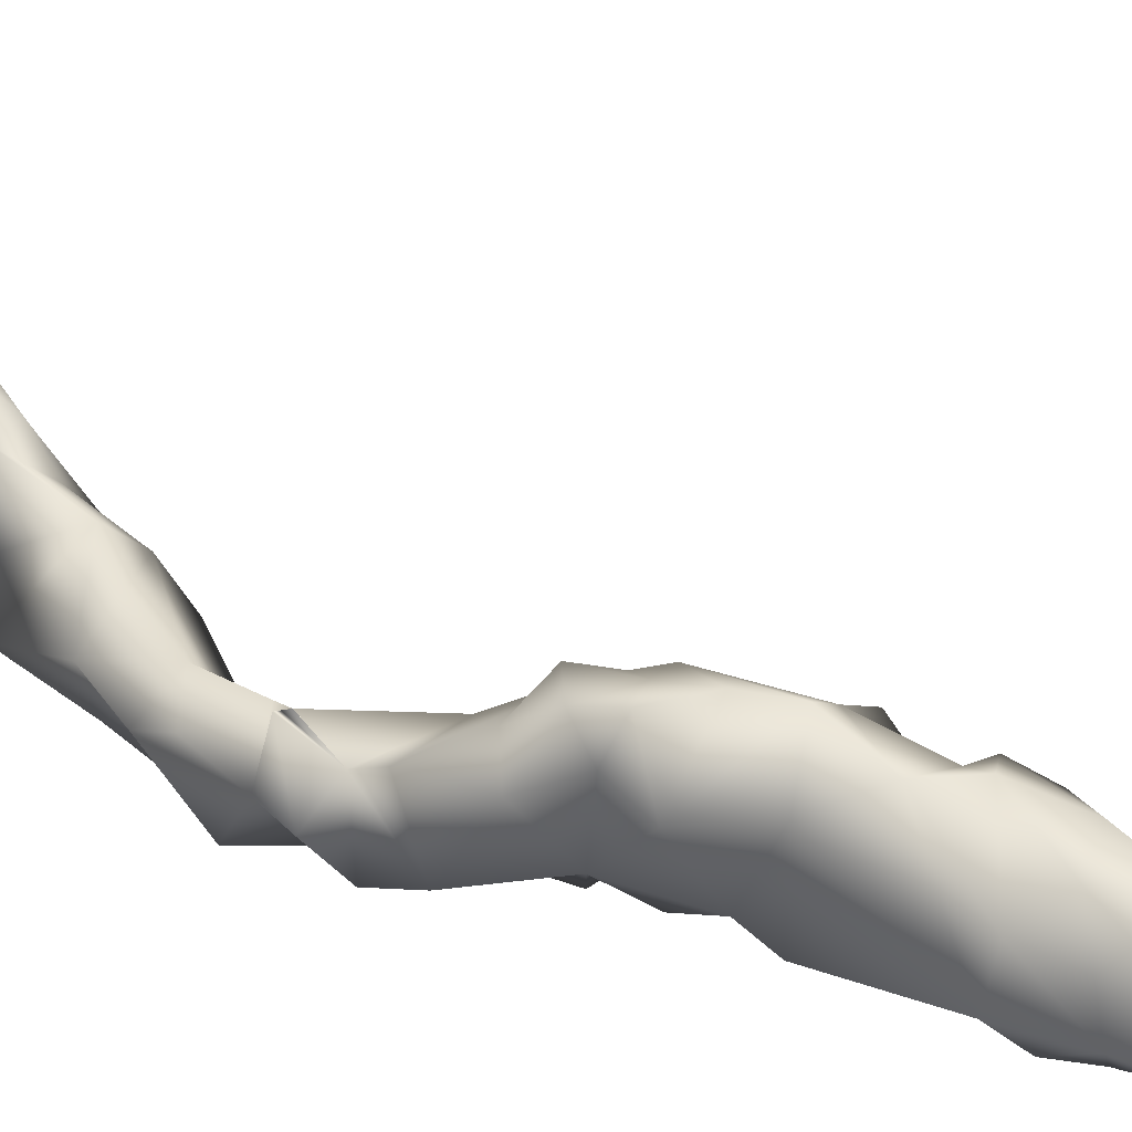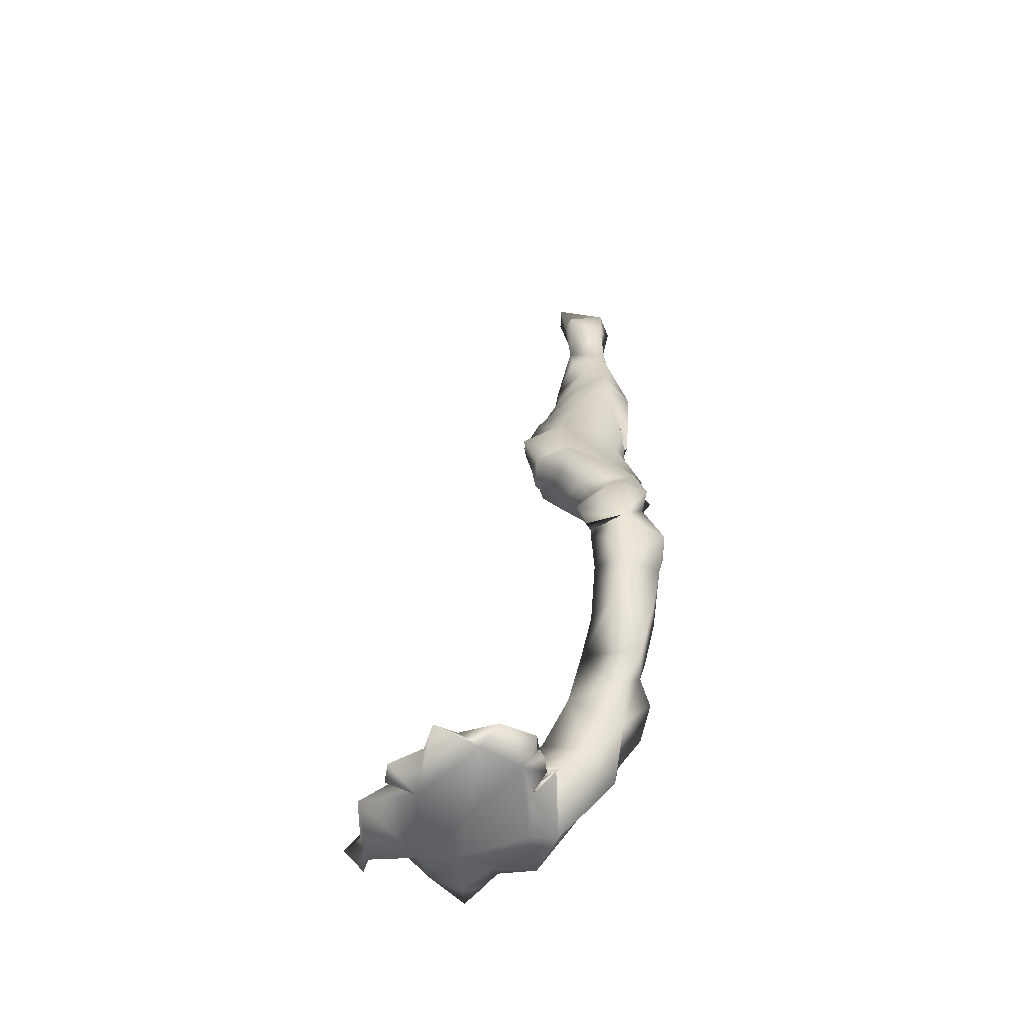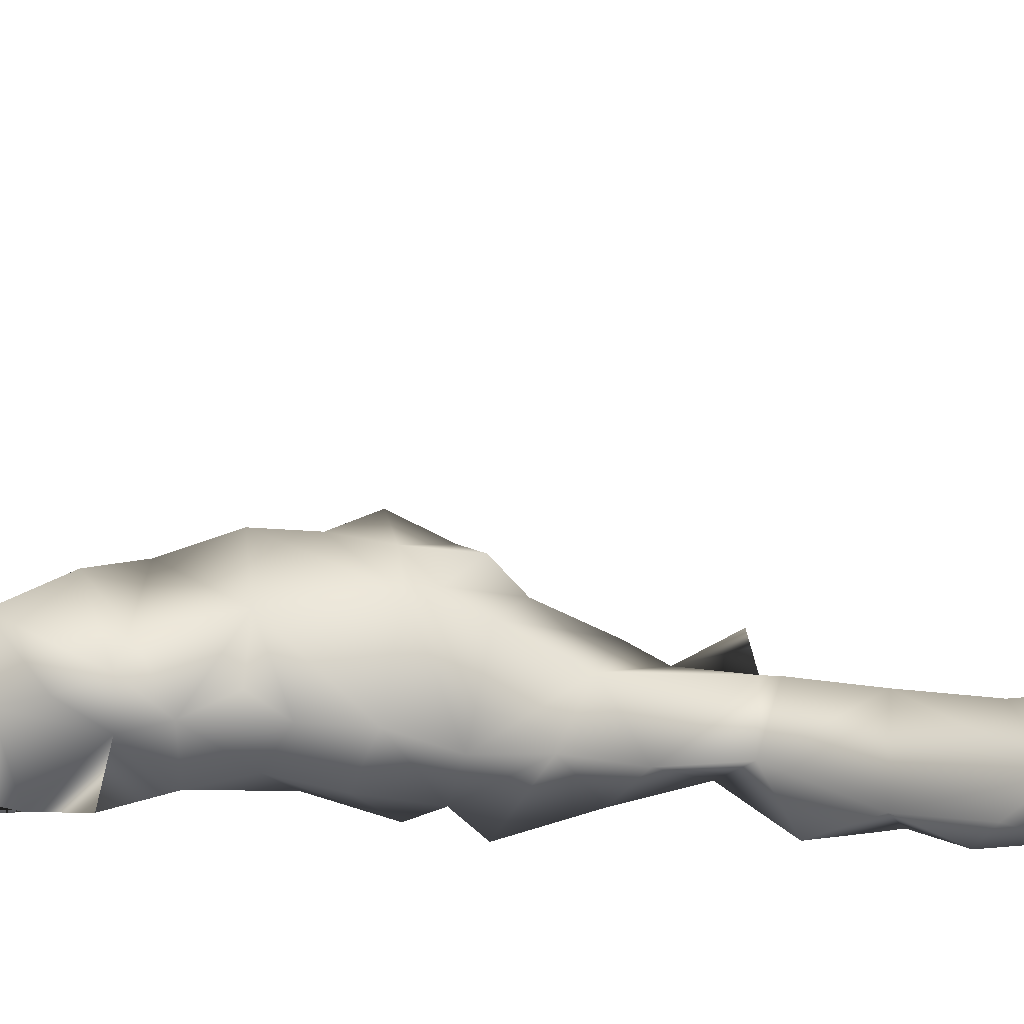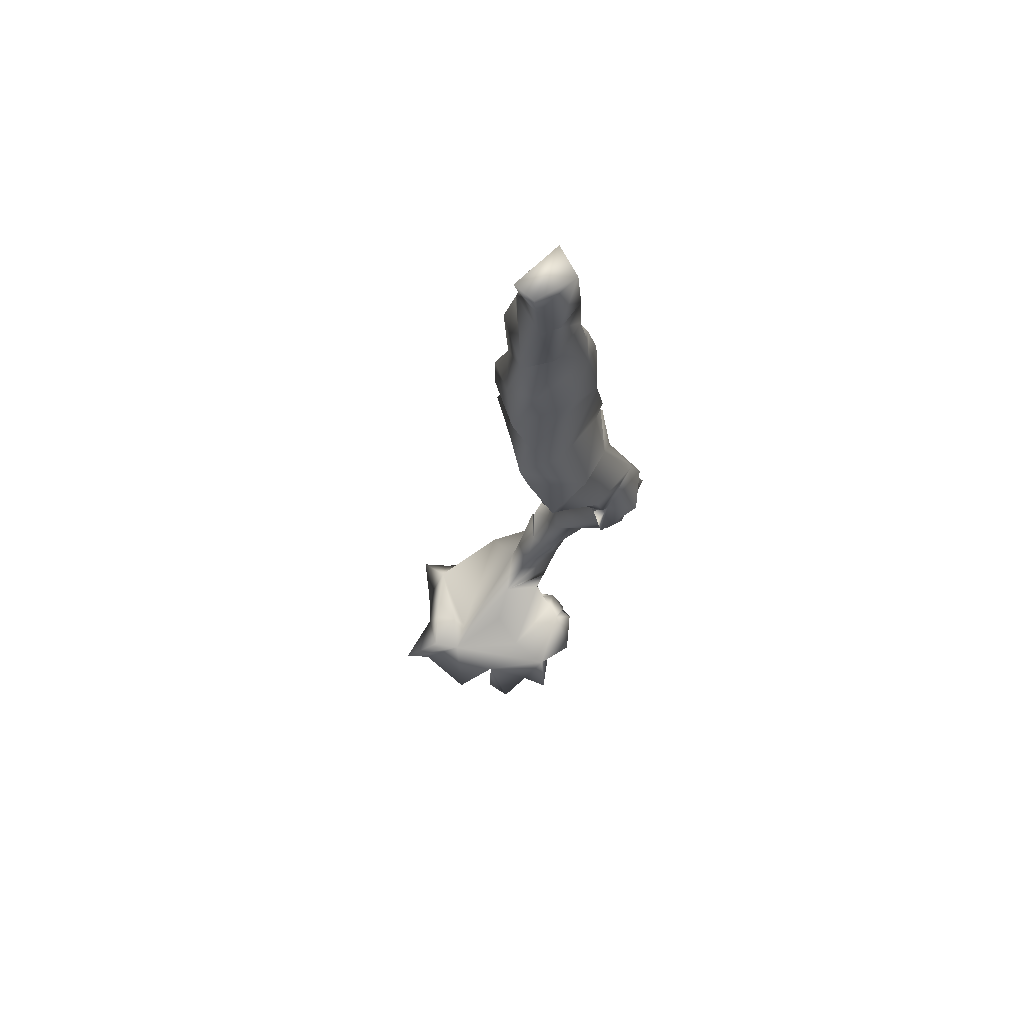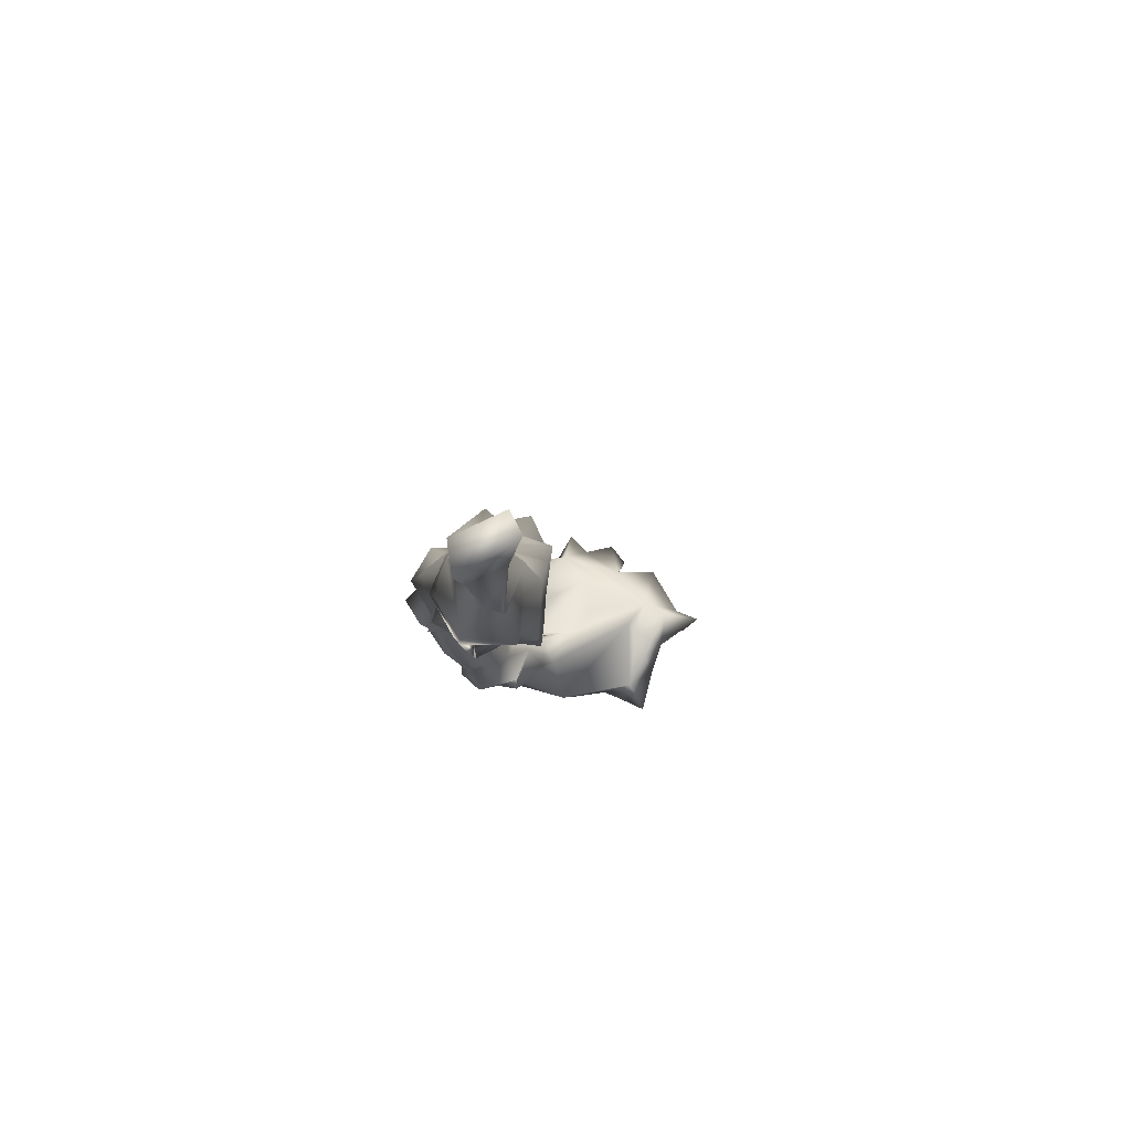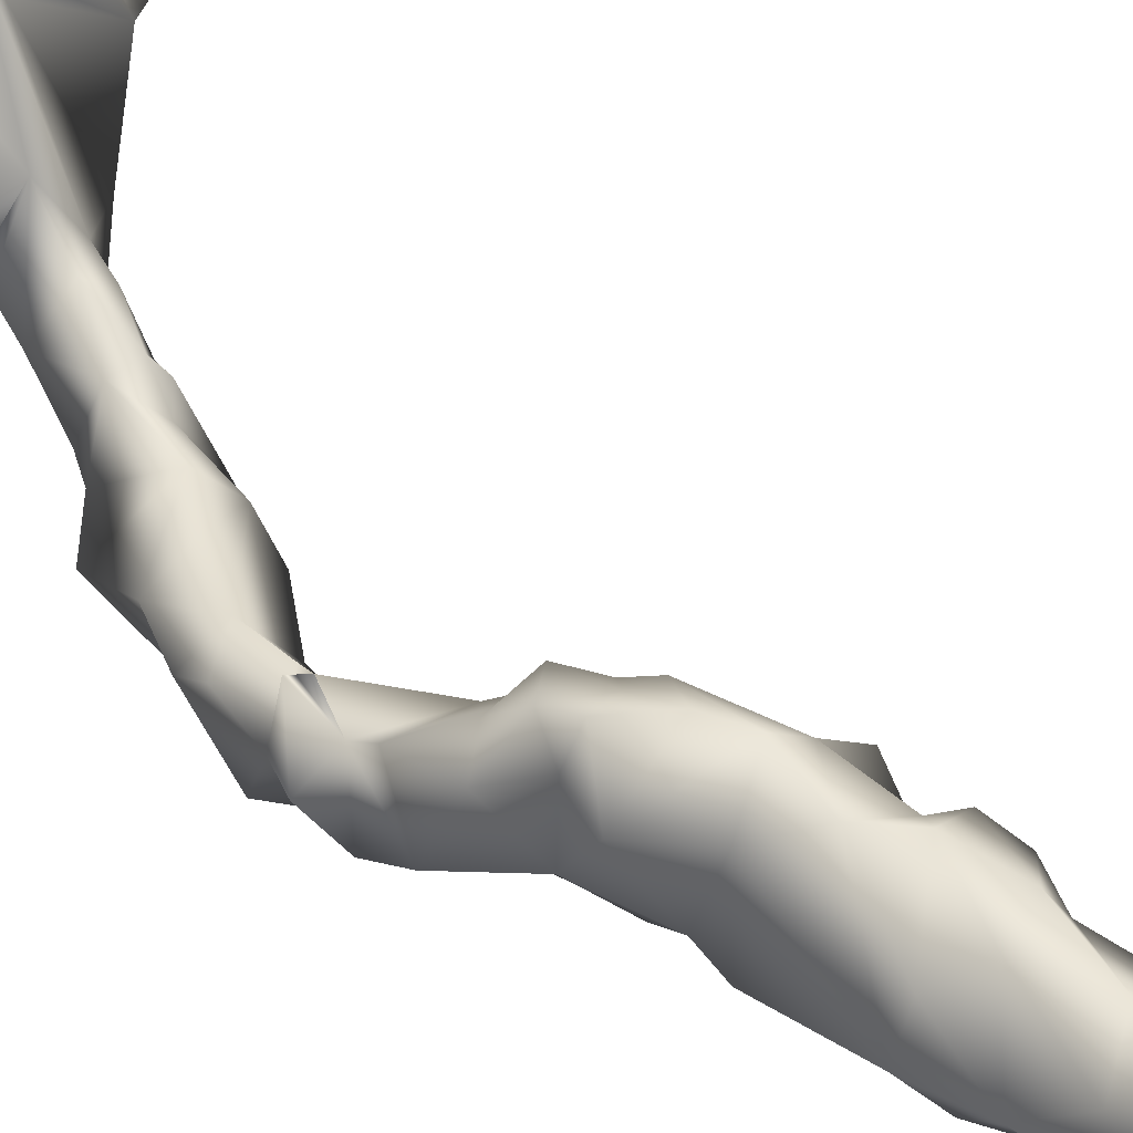
<metadata>
{"format":"obj","ext":"obj","renderer":"f3d","projection":"perspective","resolution":1024,"background":"white","views":[{"elev":31.8,"azim":-50.4,"up":"+Y"},{"elev":-51.8,"azim":-88.8,"up":"+Z"},{"elev":14.8,"azim":103.5,"up":"+Y"},{"elev":75.8,"azim":-138.4,"up":"+Z"},{"elev":77.8,"azim":63.3,"up":"+Z"},{"elev":32.9,"azim":-38.0,"up":"+Y"}]}
</metadata>
<code>
o <bpy_struct,_Object("spine_1")>-simple_2.093
v 0.05519 -0.2016 2.989
v 0.0828 -0.04269 2.947
v 0.007322 -0.06714 2.901
v 0.03173 -0.1974 2.823
v 0.08247 -0.05898 2.726
v 0.0291 -0.202 2.635
v 0.02437 -0.1153 2.512
v 0.001215 -0.2073 2.523
v 0.0229 -0.06464 2.563
v 0.1072 -0.001277 2.466
v 0.03471 0.001298 2.294
v -0.02938 -0.1916 2.387
v 0.01354 -0.2895 2.252
v -0.04983 -0.06675 2.23
v 0.06535 0.09042 2.129
v -0.02137 0.08896 2.04
v -0.08009 -0.1874 2.218
v -0.07524 -0.2468 1.894
v -0.1035 0.0139 1.918
v 0.1371 0.02058 2.027
v 0.1075 0.05678 1.84
v -0.02327 0.1478 1.888
v -0.07989 -0.2119 1.803
v 0.05802 -0.2564 1.969
v 0.02994 -0.2548 1.792
v -0.022 -0.3111 1.642
v 0.003801 -0.2705 1.562
v 0.1593 -0.09963 1.626
v 0.1048 -0.1506 1.508
v -0.2112 -0.002912 1.781
v -0.185 0.1469 1.711
v -0.1857 0.01981 1.653
v -0.266 -0.0237 1.553
v -0.1821 0.09764 1.593
v -0.1857 0.01777 1.478
v -0.1089 0.1062 1.526
v -0.05827 0.1389 1.773
v -0.08246 0.1184 1.662
v -0.02856 0.07248 1.579
v -0.2656 -0.1027 1.267
v -0.1589 -0.1835 1.612
v -0.2625 -0.3017 1.277
v -0.2436 -0.2619 1.4
v -0.2409 -0.2784 1.192
v -0.025 -0.3331 1.502
v -0.1099 -0.291 1.335
v 0.03128 -0.1631 1.385
v -0.05734 -0.2027 1.255
v -0.265 -0.06395 1.347
v -0.08797 -0.06618 1.349
v -0.3465 -0.1849 1.242
v -0.293 -0.03992 1.154
v -0.2124 -0.09106 1.117
v -0.259 -0.06152 1.139
v -0.2373 -0.07525 1.128
v -0.2124 -0.09119 1.117
v -0.02941 0.02578 1.496
v -0.2658 -0.3464 1.011
v -0.1549 -0.3372 1.037
v -0.2252 -0.3396 0.9374
v -0.2932 -0.2038 1.106
v -0.2959 -0.154 0.9653
v -0.2147 -0.09086 1.081
v -0.2936 -0.1928 0.8679
v -0.2114 -0.09757 0.912
v -0.1315 -0.2048 1.105
v -0.2491 -0.1589 0.7148
v -0.2092 -0.3228 0.8819
v -0.1973 -0.2926 0.7123
v -0.2325 -0.2357 0.7794
v -0.1409 -0.07946 0.7228
v -0.07734 -0.04273 0.6036
v -0.07216 -0.2524 0.8896
v -0.06851 -0.2997 0.7585
v 0.02893 -0.22 0.7064
v 0.02324 -0.1388 0.6163
v -0.2113 -0.2372 0.4818
v -0.1321 -0.1649 0.3952
v -0.02727 -0.2612 0.6065
v -0.08124 -0.2348 0.4814
v 0.07908 -0.2161 0.5284
v 0.003799 -0.07311 0.4441
v -0.0771 -0.1703 0.275
v -0.02434 -0.2673 0.4062
v 0.04959 -0.2306 0.3158
v -0.27 0.1621 0.03125
v -0.3938 0.2266 -0.03359
v -0.3354 0.2858 -0.07414
v -0.4266 0.4264 -0.06676
v 0.004568 0.01625 0.3725
v -0.08013 0.007893 0.3857
v -0.0235 0.09777 0.2318
v -0.07931 -0.05085 0.1494
v 0.08278 -0.07676 0.3253
v 0.0603 0.04898 0.219
v 0.05142 -0.1494 0.1942
v 0.08279 -0.07676 0.3253
v 0.05769 0.09936 0.1433
v -0.2119 0.3775 0.03182
v -0.1943 0.5312 -0.057
v -0.02743 0.2289 0.1162
v -0.07899 0.3433 0.04658
v -0.01719 0.5655 -0.01391
v 0.062 0.6207 0.01859
v -0.3106 0.1138 -0.006741
v -0.2654 0.1067 -0.02326
v -0.2574 0.1138 -0.01659
v -0.2502 0.09174 -0.03966
v -0.2367 0.1607 -0.06913
v -0.1586 0.1253 0.00666
v -0.2119 0.1427 0.01841
v -0.1053 0.1078 -0.005106
v -0.1486 0.122 0.004453
v -0.1814 0.08504 -0.03566
v 0.01673 -0.1359 0.09783
v 0.02949 0.05224 -0.1205
v 0.0805 -0.05448 0.06487
v 0.02412 -0.05824 0.005447
v -0.09606 0.05511 0.04598
v -0.09075 0.02671 0.07397
v -0.09598 0.05466 0.04642
v -0.1034 0.1054 -0.005173
v -0.1021 0.1325 -0.05965
v 0.03016 0.1456 -0.1141
v -0.3381 0.4573 -0.0793
v -0.1676 0.4868 -0.1125
v -0.3531 0.3557 -0.0305
v -0.3198 0.5676 -0.125
v -0.2308 0.5826 -0.1167
v -0.06773 0.334 -0.1058
v 0.1243 0.4968 -0.1109
v -0.1378 0.6727 -0.1081
v 0.1345 0.7402 -0.06916
v 0.06366 0.681 -0.07918
v 0.1638 -0.2375 3.002
v 0.08155 -0.02535 3.086
v 0.1619 -0.02281 3.084
v 0.1644 -0.2095 2.848
v 0.169 -0.0756 2.861
v 0.2367 -0.1828 2.782
v 0.1399 -0.23 2.651
v 0.2441 -0.1324 2.65
v 0.2131 -0.1959 2.746
v 0.2432 -0.1479 2.682
v 0.2429 -0.1473 2.682
v 0.209 -0.2706 2.418
v 0.248 -0.131 2.629
v 0.2978 -0.1273 2.378
v 0.05195 -0.2831 2.346
v 0.2175 -0.2804 2.355
v 0.2235 -0.2341 2.326
v 0.2447 -0.2481 2.166
v 0.2175 -0.2804 2.355
v 0.1383 0.03589 2.259
v 0.241 -0.08598 2.216
v 0.1364 -0.2789 2.089
v 0.1364 -0.2789 2.089
v 0.1364 -0.2789 2.089
v 0.2178 -0.1222 2.028
v 0.243 -0.01797 2.017
v 0.271 -0.05036 2.109
v 0.1621 -0.2218 1.94
v 0.1108 -0.2025 1.83
v 0.2167 -0.09306 1.93
v 0.02851 0.07538 1.621
v 0.1886 -0.09206 1.753
v 0.2441 -0.02772 1.815
v 0.1069 -0.2251 1.691
v 0.07619 -0.1156 0.3703
v 0.08278 -0.07676 0.3253
v 0.103 -0.0914 0.2422
v 0.08287 -0.04594 0.1338
v 0.1376 0.5225 0.0264
v 0.188 0.4615 -0.002095
v 0.1897 0.07589 0.01062
v 0.1886 0.1224 -0.1161
v 0.02712 0.4682 -0.01445
v 0.08177 0.4741 -0.0178
v 0.1734 0.2672 -0.1168
v 0.2634 0.3522 -0.01595
v 0.2353 0.2493 -0.08648
v 0.2807 0.3659 -0.1144
v 0.1246 0.374 -0.1168
v 0.1214 0.6572 -0.1184
v 0.25 0.4659 -0.09104
v 0.2923 0.2999 -0.09839
v 0.3704 0.3611 -0.09662
v 0.1657 0.5524 -0.05444
v 0.1415 0.6716 -0.1509
f 136 2 1
f 4 5 6
f 7 8 6
f 10 7 9
f 149 8 12
f 13 149 12
f 14 17 12
f 15 16 14
f 19 17 16
f 11 15 14
f 18 25 24
f 26 27 168
f 27 26 41
f 26 23 41
f 23 25 18
f 30 41 23
f 36 35 34
f 34 35 33
f 32 34 33
f 37 30 22
f 165 39 38
f 39 165 57
f 38 36 34
f 19 18 17
f 22 19 16
f 21 22 16
f 32 33 41
f 12 8 7
f 6 9 7
f 9 6 5
f 43 41 33
f 43 40 42
f 47 29 27
f 44 48 46
f 41 45 27
f 43 46 41
f 46 48 47
f 50 49 57
f 35 57 49
f 53 55 61
f 53 61 52
f 56 40 50
f 53 56 54
f 56 61 55
f 56 55 54
f 44 66 48
f 58 59 44
f 60 68 59
f 64 58 61
f 66 65 63
f 63 62 61
f 62 64 61
f 65 62 63
f 67 69 70
f 70 69 68
f 72 67 71
f 71 67 65
f 66 59 73
f 31 37 38 34
f 69 74 68
f 76 71 65
f 65 66 73
f 65 67 64
f 75 76 73
f 63 61 56
f 33 49 43
f 49 40 43
f 40 51 42
f 51 61 42
f 50 29 47
f 50 47 48
f 44 61 58
f 59 66 44
f 72 77 67
f 79 76 75
f 81 82 76
f 78 83 80
f 80 69 77
f 79 75 74
f 127 88 87
f 82 90 91
f 90 82 94
f 92 101 93
f 98 101 92
f 90 92 91
f 95 92 90
f 101 98 103
f 103 102 101
f 178 104 103
f 102 103 99
f 114 123 113
f 114 107 106
f 109 114 108
f 108 114 106
f 107 86 106
f 115 117 96
f 119 116 120
f 120 101 121
f 119 122 123
f 113 112 110
f 129 100 126
f 100 128 125
f 126 125 128
f 130 124 109
f 183 124 130
f 88 130 109
f 86 127 87
f 88 109 87
f 89 88 127
f 93 115 83
f 115 96 83
f 101 120 93
f 109 107 105
f 101 99 112
f 124 123 109
f 109 105 87
f 103 104 133
f 184 132 134
f 100 103 132
f 132 126 100
f 135 137 136
f 139 2 137
f 137 2 136
f 142 10 5
f 140 144 139
f 6 140 4
f 8 146 6
f 147 141 146
f 147 142 145
f 4 138 135
f 147 148 10
f 152 151 150
f 153 150 151
f 152 153 151
f 158 157 24
f 156 24 157
f 159 152 157
f 13 157 152
f 160 20 15
f 160 159 164
f 159 161 155
f 166 164 163
f 167 166 21
f 166 167 164
f 28 166 168
f 168 166 163
f 24 162 158
f 162 159 158
f 164 21 20
f 165 28 29
f 146 148 147
f 152 155 153
f 155 148 153
f 173 188 104
f 188 173 174
f 181 180 176
f 180 177 175
f 182 183 185
f 131 185 183
f 186 187 180
f 182 186 181
f 181 186 180
f 187 185 180
f 187 182 185
f 183 182 179
f 184 133 188
f 5 3 2
f 25 26 163
f 165 29 57
f 154 11 10
f 170 90 94
f 81 94 82
f 97 170 94
f 173 104 178
f 118 117 115
f 116 117 118
f 35 49 33
f 72 91 78
f 96 85 83
f 85 94 84
f 94 169 84
f 1 2 3
f 1 3 4
f 4 3 5
f 1 4 135
f 7 11 12
f 11 14 12
f 20 16 15
f 20 21 16
f 14 16 17
f 19 30 23
f 18 19 23
f 23 26 25
f 30 31 32
f 19 22 30
f 165 38 37
f 22 21 165
f 37 22 165
f 38 39 36
f 103 100 127 99
f 30 37 31
f 39 35 36
f 31 34 32
f 18 24 17
f 30 32 41
f 17 13 12
f 61 44 42
f 43 42 46
f 42 44 46
f 45 46 47
f 45 47 27
f 41 46 45
f 49 50 40
f 53 54 55
f 52 54 53
f 53 54 40
f 40 54 52
f 51 52 61
f 48 56 50
f 40 52 51
f 56 53 40
f 50 57 29
f 66 56 48
f 58 60 59
f 62 65 64
f 64 67 70
f 70 68 64
f 74 75 73
f 71 76 72
f 68 74 73
f 58 64 68
f 73 76 65
f 59 68 73
f 56 66 63
f 58 68 60
f 79 80 81
f 79 81 76
f 76 82 72
f 83 84 80
f 84 83 85
f 80 79 69
f 72 78 77
f 80 84 81
f 67 77 69
f 77 78 80
f 69 79 74
f 89 127 125
f 82 91 72
f 78 91 83
f 83 91 93
f 91 92 93
f 92 95 98
f 98 177 103
f 103 177 178
f 99 101 102
f 108 106 107 109
f 114 111 86 107
f 105 107 106
f 110 112 111
f 109 123 114
f 105 106 86
f 110 111 114
f 114 113 110
f 115 93 116 118
f 117 172 96
f 121 119 123 116
f 119 121 116
f 120 121 119
f 123 124 116
f 101 112 119 121
f 130 126 131 183
f 119 112 122
f 123 122 113
f 113 122 112
f 116 93 120
f 127 86 99
f 127 100 125
f 128 100 129
f 128 129 126
f 126 130 88
f 147 145 144 141
f 125 126 89
f 89 126 88
f 105 86 87
f 111 112 99
f 111 99 86
f 133 134 103
f 103 134 132
f 184 131 132
f 132 131 126
f 138 137 135
f 139 5 2
f 138 139 137
f 140 138 4
f 6 141 140
f 138 140 139
f 144 142 139
f 144 145 142
f 140 145 144
f 140 141 143
f 139 142 5
f 143 145 140
f 144 145 143
f 6 146 141
f 189 184 134 133
f 141 144 143
f 149 146 8
f 153 148 150
f 149 152 150
f 146 150 148
f 149 150 146
f 149 13 152
f 158 159 157
f 13 156 157
f 159 155 152
f 154 161 160
f 160 164 20
f 159 160 161
f 155 161 154
f 154 160 15
f 21 164 167
f 27 28 168
f 28 21 166
f 21 28 165
f 162 163 164
f 26 168 163
f 162 164 159
f 155 154 10
f 148 155 10
f 10 142 147
f 171 172 95
f 173 178 174
f 172 117 175
f 117 176 175
f 116 176 117
f 175 177 98
f 182 181 179
f 177 180 178
f 179 181 176
f 131 184 188
f 174 180 185
f 188 185 131
f 180 174 178
f 187 186 182
f 185 188 174
f 176 180 175
f 184 189 133
f 176 124 183 179
f 188 133 104
f 136 1 135
f 10 9 5
f 10 11 7
f 154 15 11
f 24 156 17
f 17 156 13
f 25 163 162
f 24 25 162
f 84 169 81
f 170 171 90
f 81 170 94
f 97 96 171
f 90 171 95
f 97 171 170
f 96 172 171
f 172 175 98
f 124 176 116
f 95 172 98
f 39 57 35
f 96 97 85
f 85 97 94
f 169 170 81
f 94 170 169
f 28 27 29

</code>
